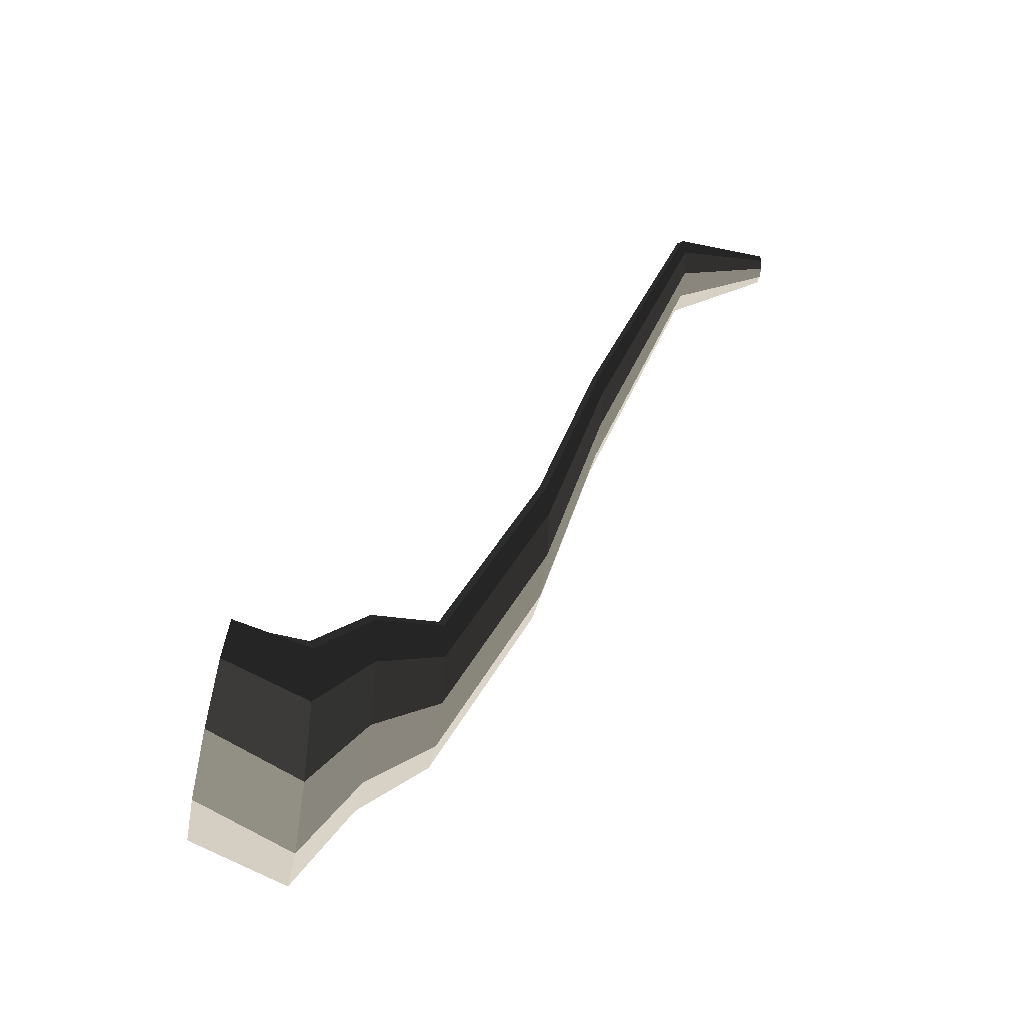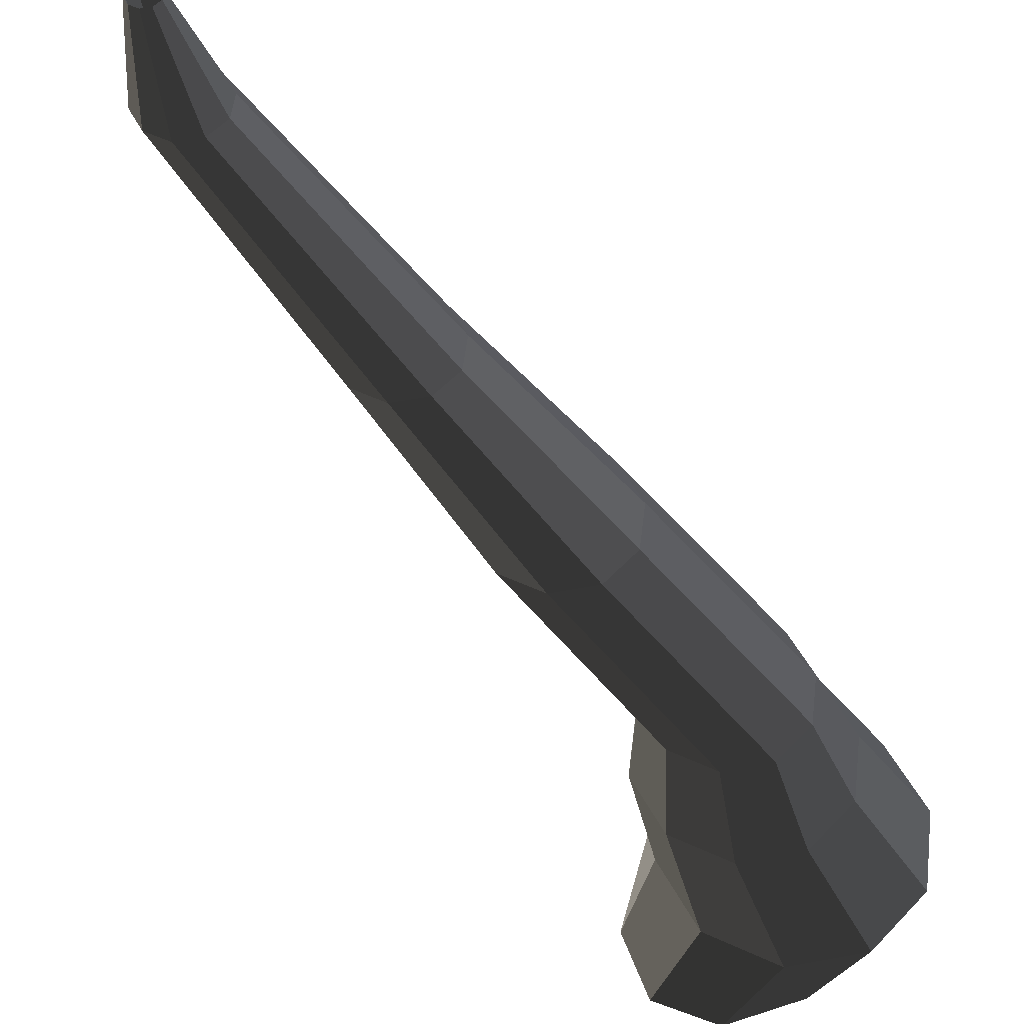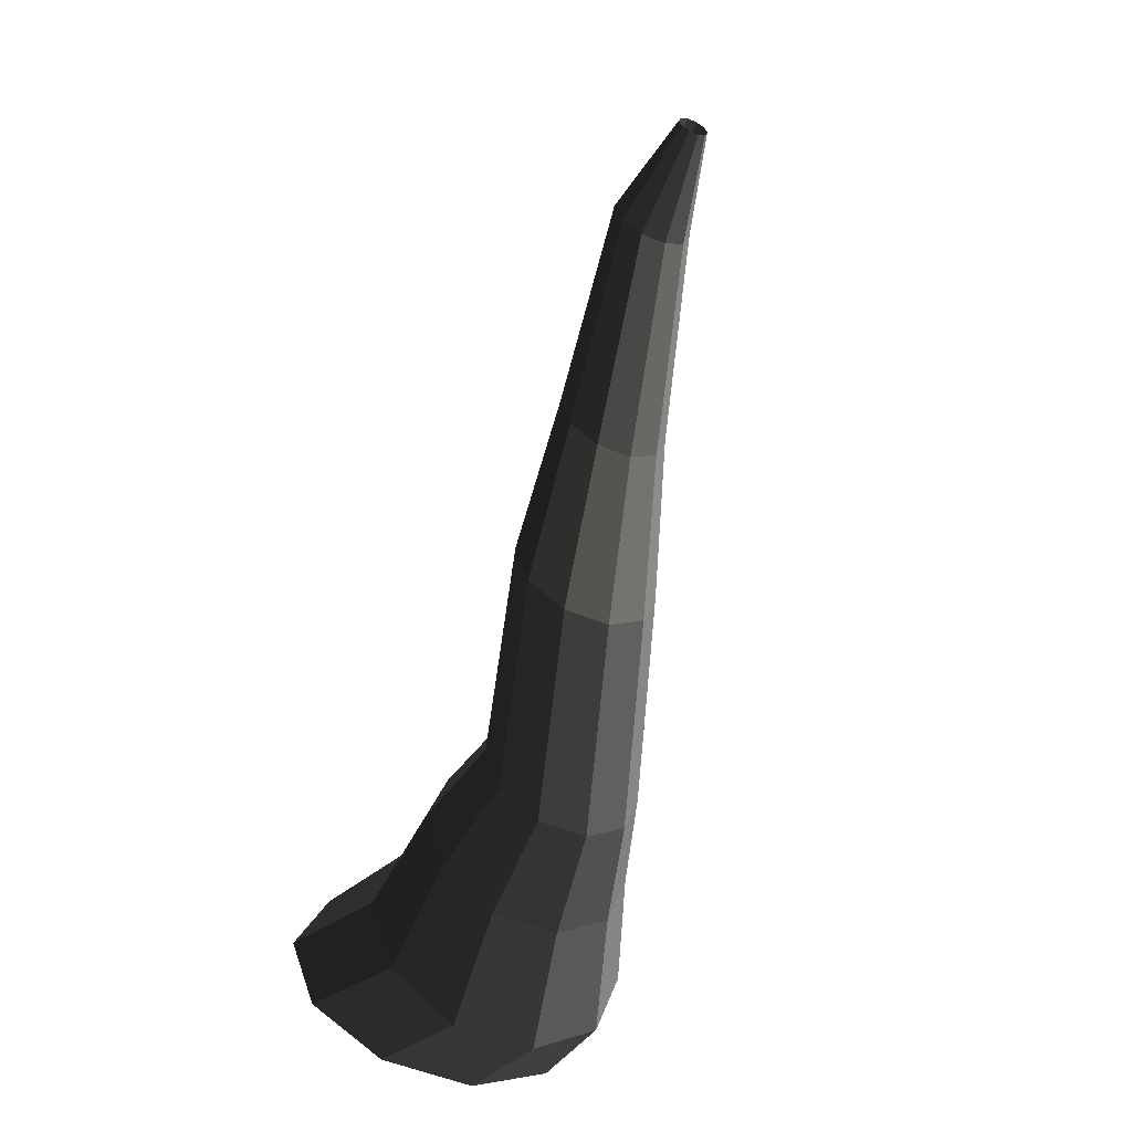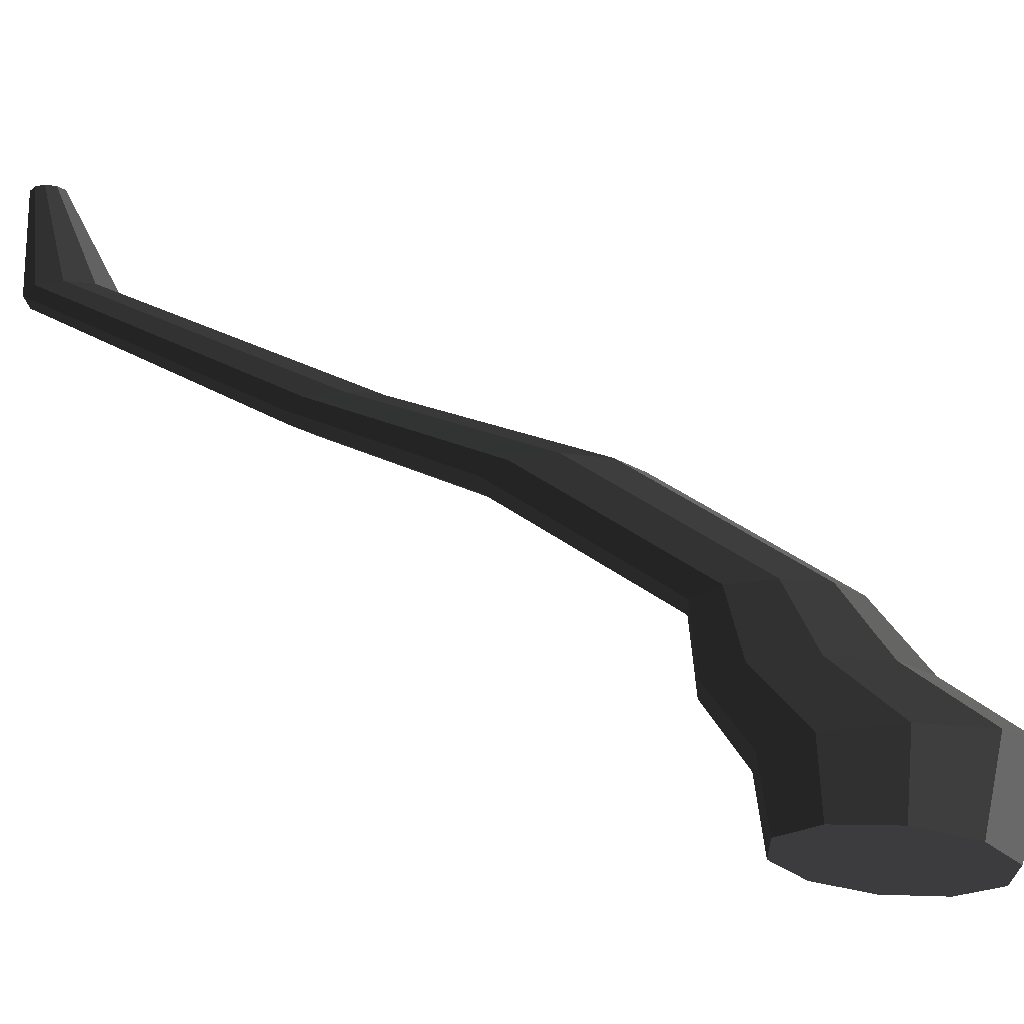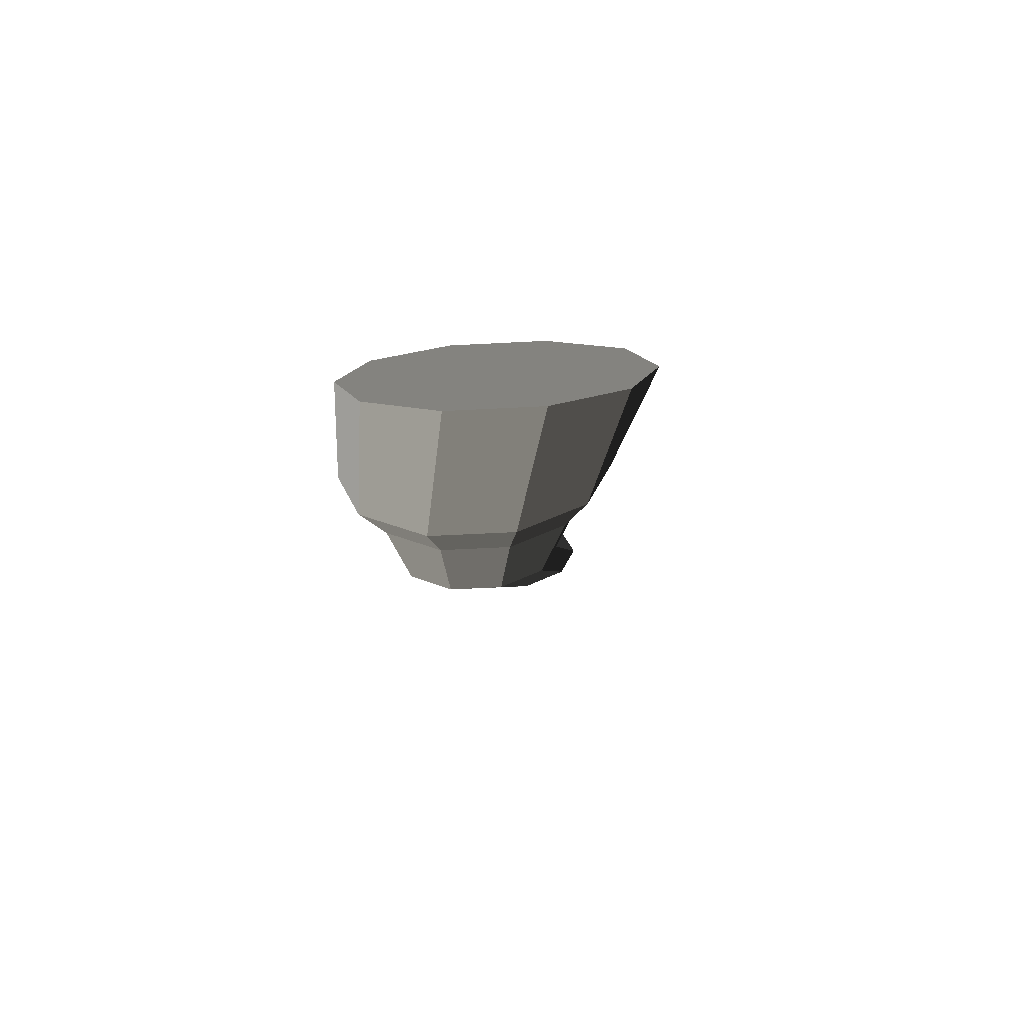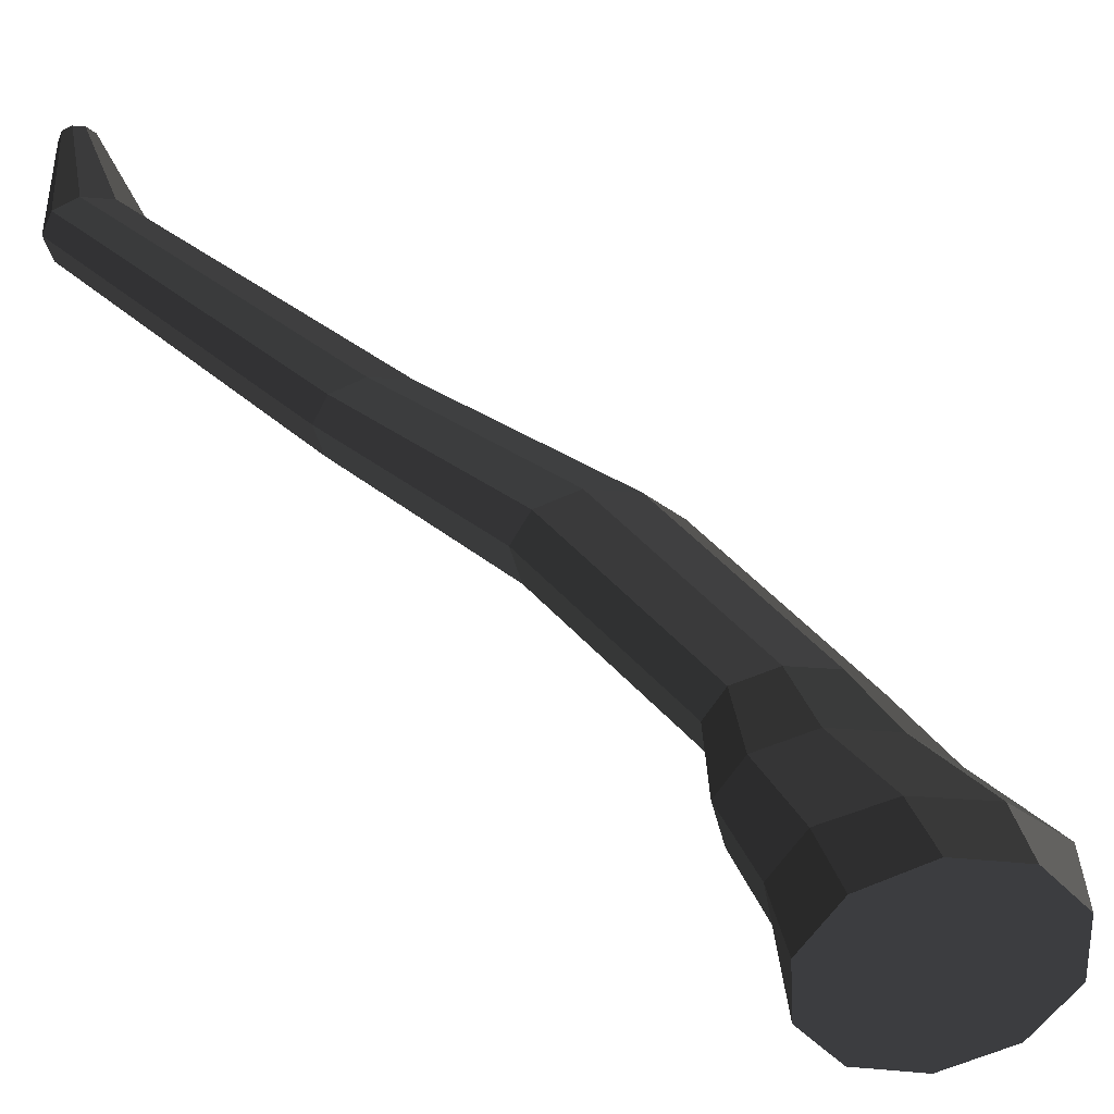
<metadata>
{"format":"obj","ext":"obj","renderer":"f3d","projection":"perspective","resolution":1024,"background":"white","views":[{"elev":-34.9,"azim":79.5,"up":"+Z"},{"elev":57.2,"azim":133.2,"up":"+Y"},{"elev":-54.5,"azim":156.3,"up":"+Z"},{"elev":-18.7,"azim":93.3,"up":"+Y"},{"elev":-61.8,"azim":3.0,"up":"+Z"},{"elev":-42.0,"azim":66.7,"up":"+Y"}]}
</metadata>
<code>
v 0.04988 -0.3353 -0.4281
v 0.002106 -0.3227 -0.3245
v 0.1272 -0.3305 -0.3885
v -0.04566 -0.3353 -0.4281
v -0.123 -0.3305 -0.3885
v -0.1525 -0.3227 -0.3245
v -0.123 -0.3149 -0.2604
v -0.04566 -0.31 -0.2208
v 0.04988 -0.31 -0.2208
v 0.1272 -0.3149 -0.2604
v 0.1567 -0.3227 -0.3245
v 0.1272 -0.3305 -0.3885
v 0.08215 -0.2266 -0.4142
v 0.01614 -0.2266 -0.4622
v 0.04988 -0.3353 -0.4281
v 0.04988 -0.3353 -0.4281
v 0.01614 -0.2266 -0.4622
v -0.06547 -0.2266 -0.4622
v -0.04566 -0.3353 -0.4281
v -0.04566 -0.3353 -0.4281
v -0.06547 -0.2266 -0.4622
v -0.1315 -0.2266 -0.4142
v -0.123 -0.3305 -0.3885
v -0.123 -0.3305 -0.3885
v -0.1315 -0.2266 -0.4142
v -0.1567 -0.2266 -0.3366
v -0.1525 -0.3227 -0.3245
v -0.1525 -0.3227 -0.3245
v -0.1567 -0.2266 -0.3366
v -0.1315 -0.2266 -0.259
v -0.123 -0.3149 -0.2604
v -0.123 -0.3149 -0.2604
v -0.1315 -0.2266 -0.259
v -0.06547 -0.2266 -0.2111
v -0.04566 -0.31 -0.2208
v -0.04566 -0.31 -0.2208
v -0.06547 -0.2266 -0.2111
v 0.01614 -0.2266 -0.2111
v 0.04988 -0.31 -0.2208
v 0.04988 -0.31 -0.2208
v 0.01614 -0.2266 -0.2111
v 0.08215 -0.2266 -0.259
v 0.1272 -0.3149 -0.2604
v 0.1272 -0.3149 -0.2604
v 0.08215 -0.2266 -0.259
v 0.1074 -0.2266 -0.3366
v 0.1567 -0.3227 -0.3245
v 0.1567 -0.3227 -0.3245
v 0.1074 -0.2266 -0.3366
v 0.08215 -0.2266 -0.4142
v 0.1272 -0.3305 -0.3885
v 0.08215 -0.2266 -0.4142
v 0.06092 -0.1607 -0.3318
v 0.006436 -0.1607 -0.3714
v 0.01614 -0.2266 -0.4622
v 0.01614 -0.2266 -0.4622
v 0.006436 -0.1607 -0.3714
v -0.06091 -0.1607 -0.3714
v -0.06547 -0.2266 -0.4622
v -0.06547 -0.2266 -0.4622
v -0.06091 -0.1607 -0.3714
v -0.1154 -0.1607 -0.3318
v -0.1315 -0.2266 -0.4142
v -0.1315 -0.2266 -0.4142
v -0.1154 -0.1607 -0.3318
v -0.1362 -0.1607 -0.2678
v -0.1567 -0.2266 -0.3366
v -0.1567 -0.2266 -0.3366
v -0.1362 -0.1607 -0.2678
v -0.1154 -0.1607 -0.2037
v -0.1315 -0.2266 -0.259
v -0.1315 -0.2266 -0.259
v -0.1154 -0.1607 -0.2037
v -0.06091 -0.1607 -0.1641
v -0.06547 -0.2266 -0.2111
v -0.06547 -0.2266 -0.2111
v -0.06091 -0.1607 -0.1641
v 0.006436 -0.1607 -0.1641
v 0.01614 -0.2266 -0.2111
v 0.01614 -0.2266 -0.2111
v 0.006436 -0.1607 -0.1641
v 0.06092 -0.1607 -0.2037
v 0.08215 -0.2266 -0.259
v 0.08215 -0.2266 -0.259
v 0.06092 -0.1607 -0.2037
v 0.08173 -0.1607 -0.2678
v 0.1074 -0.2266 -0.3366
v 0.1074 -0.2266 -0.3366
v 0.08173 -0.1607 -0.2678
v 0.06092 -0.1607 -0.3318
v 0.08215 -0.2266 -0.4142
v 0.06092 -0.1607 -0.3318
v 0.0347 -0.08246 -0.2836
v -0.006638 -0.08246 -0.3137
v 0.006436 -0.1607 -0.3714
v 0.006436 -0.1607 -0.3714
v -0.006638 -0.08246 -0.3137
v -0.05774 -0.08246 -0.3137
v -0.06091 -0.1607 -0.3714
v -0.06091 -0.1607 -0.3714
v -0.05774 -0.08246 -0.3137
v -0.09908 -0.08246 -0.2836
v -0.1154 -0.1607 -0.3318
v -0.1154 -0.1607 -0.3318
v -0.09908 -0.08246 -0.2836
v -0.1149 -0.08246 -0.235
v -0.1362 -0.1607 -0.2678
v -0.1362 -0.1607 -0.2678
v -0.1149 -0.08246 -0.235
v -0.09908 -0.08246 -0.1864
v -0.1154 -0.1607 -0.2037
v -0.1154 -0.1607 -0.2037
v -0.09908 -0.08246 -0.1864
v -0.05774 -0.08246 -0.1564
v -0.06091 -0.1607 -0.1641
v -0.06091 -0.1607 -0.1641
v -0.05774 -0.08246 -0.1564
v -0.006639 -0.08246 -0.1564
v 0.006436 -0.1607 -0.1641
v 0.006436 -0.1607 -0.1641
v -0.006639 -0.08246 -0.1564
v 0.0347 -0.08246 -0.1864
v 0.06092 -0.1607 -0.2037
v 0.06092 -0.1607 -0.2037
v 0.0347 -0.08246 -0.1864
v 0.05049 -0.08246 -0.235
v 0.08173 -0.1607 -0.2678
v 0.08173 -0.1607 -0.2678
v 0.05049 -0.08246 -0.235
v 0.0347 -0.08246 -0.2836
v 0.06092 -0.1607 -0.3318
v 0.0347 -0.08246 -0.2836
v 0.05484 0.03 -0.09317
v 0.01506 0.03 -0.1221
v -0.006638 -0.08246 -0.3137
v -0.006638 -0.08246 -0.3137
v 0.01506 0.03 -0.1221
v -0.03411 0.03 -0.1221
v -0.05774 -0.08246 -0.3137
v -0.05774 -0.08246 -0.3137
v -0.03411 0.03 -0.1221
v -0.07389 0.03 -0.09317
v -0.09908 -0.08246 -0.2836
v -0.09908 -0.08246 -0.2836
v -0.07389 0.03 -0.09317
v -0.08909 0.03 -0.0464
v -0.1149 -0.08246 -0.235
v -0.1149 -0.08246 -0.235
v -0.08909 0.03 -0.0464
v -0.07389 0.03 0.0003551
v -0.09908 -0.08246 -0.1864
v -0.09908 -0.08246 -0.1864
v -0.07389 0.03 0.0003551
v -0.03411 0.03 0.02926
v -0.05774 -0.08246 -0.1564
v -0.05774 -0.08246 -0.1564
v -0.03411 0.03 0.02926
v 0.01506 0.03 0.02926
v -0.006639 -0.08246 -0.1564
v -0.006639 -0.08246 -0.1564
v 0.01506 0.03 0.02926
v 0.05484 0.03 0.0003547
v 0.0347 -0.08246 -0.1864
v 0.0347 -0.08246 -0.1864
v 0.05484 0.03 0.0003547
v 0.07003 0.03 -0.0464
v 0.05049 -0.08246 -0.235
v 0.05049 -0.08246 -0.235
v 0.07003 0.03 -0.0464
v 0.05484 0.03 -0.09317
v 0.0347 -0.08246 -0.2836
v 0.05484 0.03 -0.09317
v 0.03892 0.1006 0.1131
v 0.007406 0.1006 0.09018
v 0.01506 0.03 -0.1221
v 0.01506 0.03 -0.1221
v 0.007406 0.1006 0.09018
v -0.03155 0.1006 0.09018
v -0.03411 0.03 -0.1221
v -0.03411 0.03 -0.1221
v -0.03155 0.1006 0.09018
v -0.06306 0.1006 0.1131
v -0.07389 0.03 -0.09317
v -0.07389 0.03 -0.09317
v -0.06306 0.1006 0.1131
v -0.0751 0.1006 0.1501
v -0.08909 0.03 -0.0464
v -0.08909 0.03 -0.0464
v -0.0751 0.1006 0.1501
v -0.06306 0.1006 0.1872
v -0.07389 0.03 0.0003551
v -0.07389 0.03 0.0003551
v -0.06306 0.1006 0.1872
v -0.03155 0.1006 0.2101
v -0.03411 0.03 0.02926
v -0.03411 0.03 0.02926
v -0.03155 0.1006 0.2101
v 0.007405 0.1006 0.2101
v 0.01506 0.03 0.02926
v 0.01506 0.03 0.02926
v 0.007405 0.1006 0.2101
v 0.03892 0.1006 0.1872
v 0.05484 0.03 0.0003547
v 0.05484 0.03 0.0003547
v 0.03892 0.1006 0.1872
v 0.05096 0.1006 0.1501
v 0.07003 0.03 -0.0464
v 0.07003 0.03 -0.0464
v 0.05096 0.1006 0.1501
v 0.03892 0.1006 0.1131
v 0.05484 0.03 -0.09317
v 0.03892 0.1006 0.1131
v 0.02685 0.222 0.3857
v 0.002795 0.222 0.3682
v 0.007406 0.1006 0.09018
v 0.007406 0.1006 0.09018
v 0.002795 0.222 0.3682
v -0.02694 0.222 0.3682
v -0.03155 0.1006 0.09018
v -0.03155 0.1006 0.09018
v -0.02694 0.222 0.3682
v -0.051 0.222 0.3857
v -0.06306 0.1006 0.1131
v -0.06306 0.1006 0.1131
v -0.051 0.222 0.3857
v -0.06018 0.222 0.4139
v -0.0751 0.1006 0.1501
v -0.0751 0.1006 0.1501
v -0.06018 0.222 0.4139
v -0.051 0.222 0.4422
v -0.06306 0.1006 0.1872
v -0.06306 0.1006 0.1872
v -0.051 0.222 0.4422
v -0.02694 0.222 0.4597
v -0.03155 0.1006 0.2101
v -0.03155 0.1006 0.2101
v -0.02694 0.222 0.4597
v 0.002795 0.222 0.4597
v 0.007405 0.1006 0.2101
v 0.007405 0.1006 0.2101
v 0.002795 0.222 0.4597
v 0.02685 0.222 0.4422
v 0.03892 0.1006 0.1872
v 0.03892 0.1006 0.1872
v 0.02685 0.222 0.4422
v 0.03604 0.222 0.4139
v 0.05096 0.1006 0.1501
v 0.05096 0.1006 0.1501
v 0.03604 0.222 0.4139
v 0.02685 0.222 0.3857
v 0.03892 0.1006 0.1131
v 0.02685 0.222 0.3857
v 0.002715 0.3353 0.4341
v -0.006423 0.3353 0.4274
v 0.002795 0.222 0.3682
v 0.002795 0.222 0.3682
v -0.006423 0.3353 0.4274
v -0.01772 0.3353 0.4274
v -0.02694 0.222 0.3682
v -0.02694 0.222 0.3682
v -0.01772 0.3353 0.4274
v -0.02686 0.3353 0.4341
v -0.051 0.222 0.3857
v -0.051 0.222 0.3857
v -0.02686 0.3353 0.4341
v -0.03035 0.3353 0.4448
v -0.06018 0.222 0.4139
v -0.06018 0.222 0.4139
v -0.03035 0.3353 0.4448
v -0.02686 0.3353 0.4556
v -0.051 0.222 0.4422
v -0.051 0.222 0.4422
v -0.02686 0.3353 0.4556
v -0.01772 0.3353 0.4622
v -0.02694 0.222 0.4597
v -0.02694 0.222 0.4597
v -0.01772 0.3353 0.4622
v -0.006423 0.3353 0.4622
v 0.002795 0.222 0.4597
v 0.002795 0.222 0.4597
v -0.006423 0.3353 0.4622
v 0.002714 0.3353 0.4556
v 0.02685 0.222 0.4422
v 0.02685 0.222 0.4422
v 0.002714 0.3353 0.4556
v 0.006205 0.3353 0.4448
v 0.03604 0.222 0.4139
v 0.03604 0.222 0.4139
v 0.006205 0.3353 0.4448
v 0.002715 0.3353 0.4341
v 0.02685 0.222 0.3857
g pCylinder14_2_3995_11
f 1 3 2
f 4 1 2
f 5 4 2
f 6 5 2
f 7 6 2
f 8 7 2
f 9 8 2
f 10 9 2
f 11 10 2
f 3 11 2
f 12 14 13
f 12 15 14
f 16 18 17
f 16 19 18
f 20 22 21
f 20 23 22
f 24 26 25
f 24 27 26
f 28 30 29
f 28 31 30
f 32 34 33
f 32 35 34
f 36 38 37
f 36 39 38
f 40 42 41
f 40 43 42
f 44 46 45
f 44 47 46
f 48 50 49
f 48 51 50
f 52 54 53
f 52 55 54
f 56 58 57
f 56 59 58
f 60 62 61
f 60 63 62
f 64 66 65
f 64 67 66
f 68 70 69
f 68 71 70
f 72 74 73
f 72 75 74
f 76 78 77
f 76 79 78
f 80 82 81
f 80 83 82
f 84 86 85
f 84 87 86
f 88 90 89
f 88 91 90
f 92 94 93
f 92 95 94
f 96 98 97
f 96 99 98
f 100 102 101
f 100 103 102
f 104 106 105
f 104 107 106
f 108 110 109
f 108 111 110
f 112 114 113
f 112 115 114
f 116 118 117
f 116 119 118
f 120 122 121
f 120 123 122
f 124 126 125
f 124 127 126
f 128 130 129
f 128 131 130
f 132 134 133
f 132 135 134
f 136 138 137
f 136 139 138
f 140 142 141
f 140 143 142
f 144 146 145
f 144 147 146
f 148 150 149
f 148 151 150
f 152 154 153
f 152 155 154
f 156 158 157
f 156 159 158
f 160 162 161
f 160 163 162
f 164 166 165
f 164 167 166
f 168 170 169
f 168 171 170
f 172 174 173
f 172 175 174
f 176 178 177
f 176 179 178
f 180 182 181
f 180 183 182
f 184 186 185
f 184 187 186
f 188 190 189
f 188 191 190
f 192 194 193
f 192 195 194
f 196 198 197
f 196 199 198
f 200 202 201
f 200 203 202
f 204 206 205
f 204 207 206
f 208 210 209
f 208 211 210
f 212 214 213
f 212 215 214
f 216 218 217
f 216 219 218
f 220 222 221
f 220 223 222
f 224 226 225
f 224 227 226
f 228 230 229
f 228 231 230
f 232 234 233
f 232 235 234
f 236 238 237
f 236 239 238
f 240 242 241
f 240 243 242
f 244 246 245
f 244 247 246
f 248 250 249
f 248 251 250
f 252 254 253
f 252 255 254
f 256 258 257
f 256 259 258
f 260 262 261
f 260 263 262
f 264 266 265
f 264 267 266
f 268 270 269
f 268 271 270
f 272 274 273
f 272 275 274
f 276 278 277
f 276 279 278
f 280 282 281
f 280 283 282
f 284 286 285
f 284 287 286
f 288 290 289
f 288 291 290

</code>
